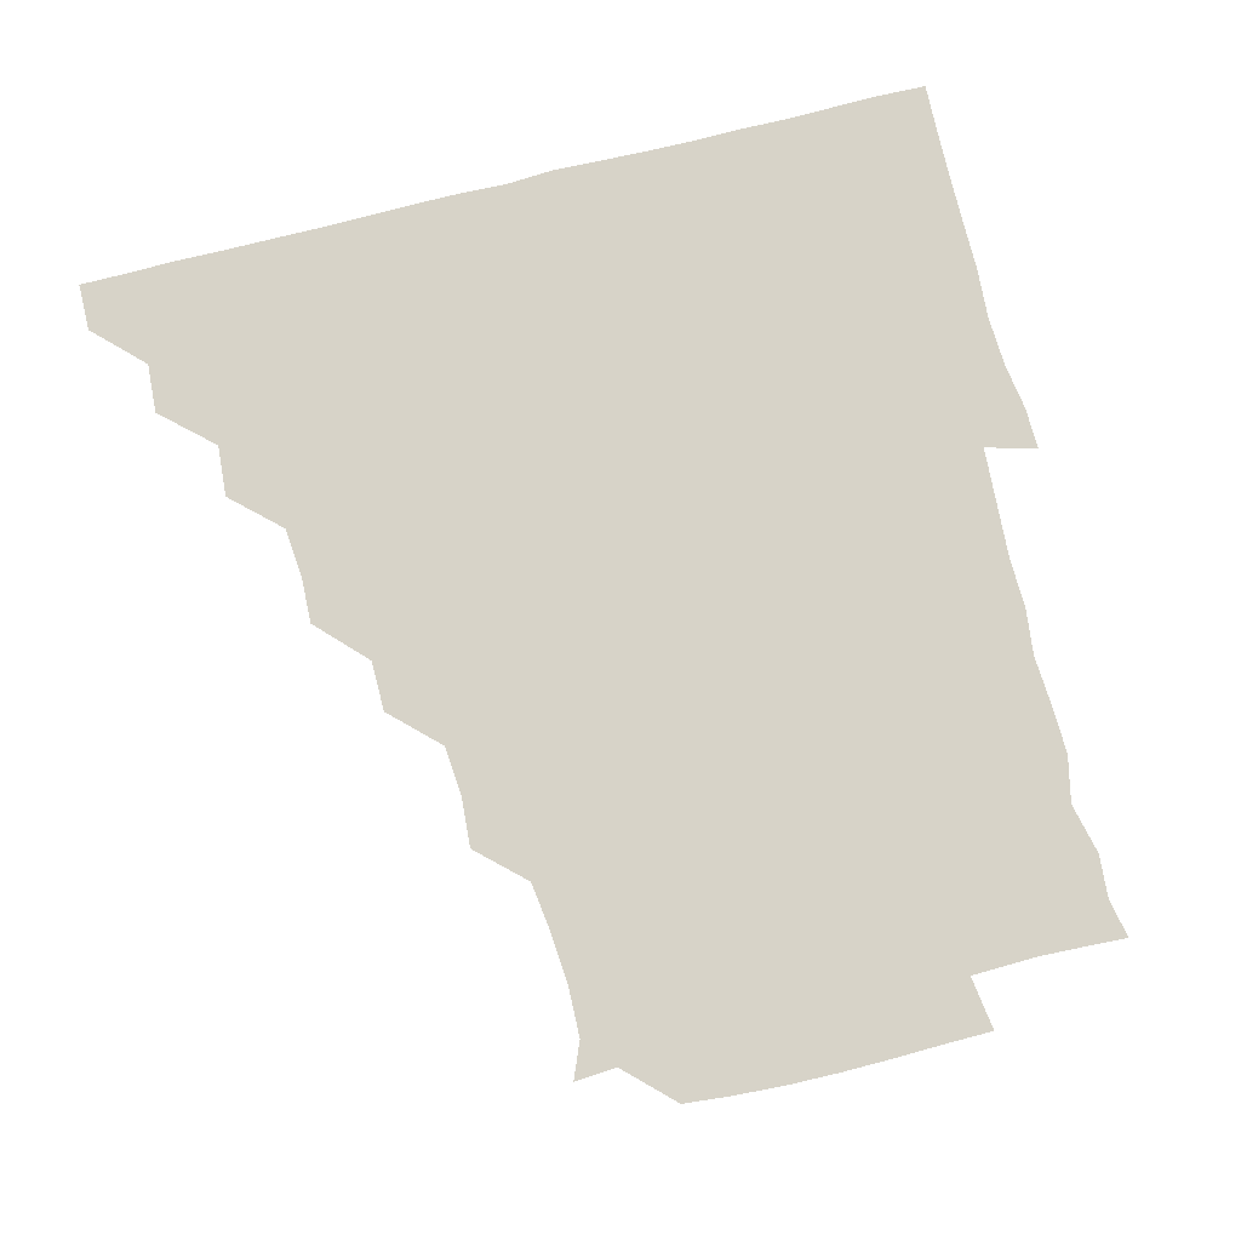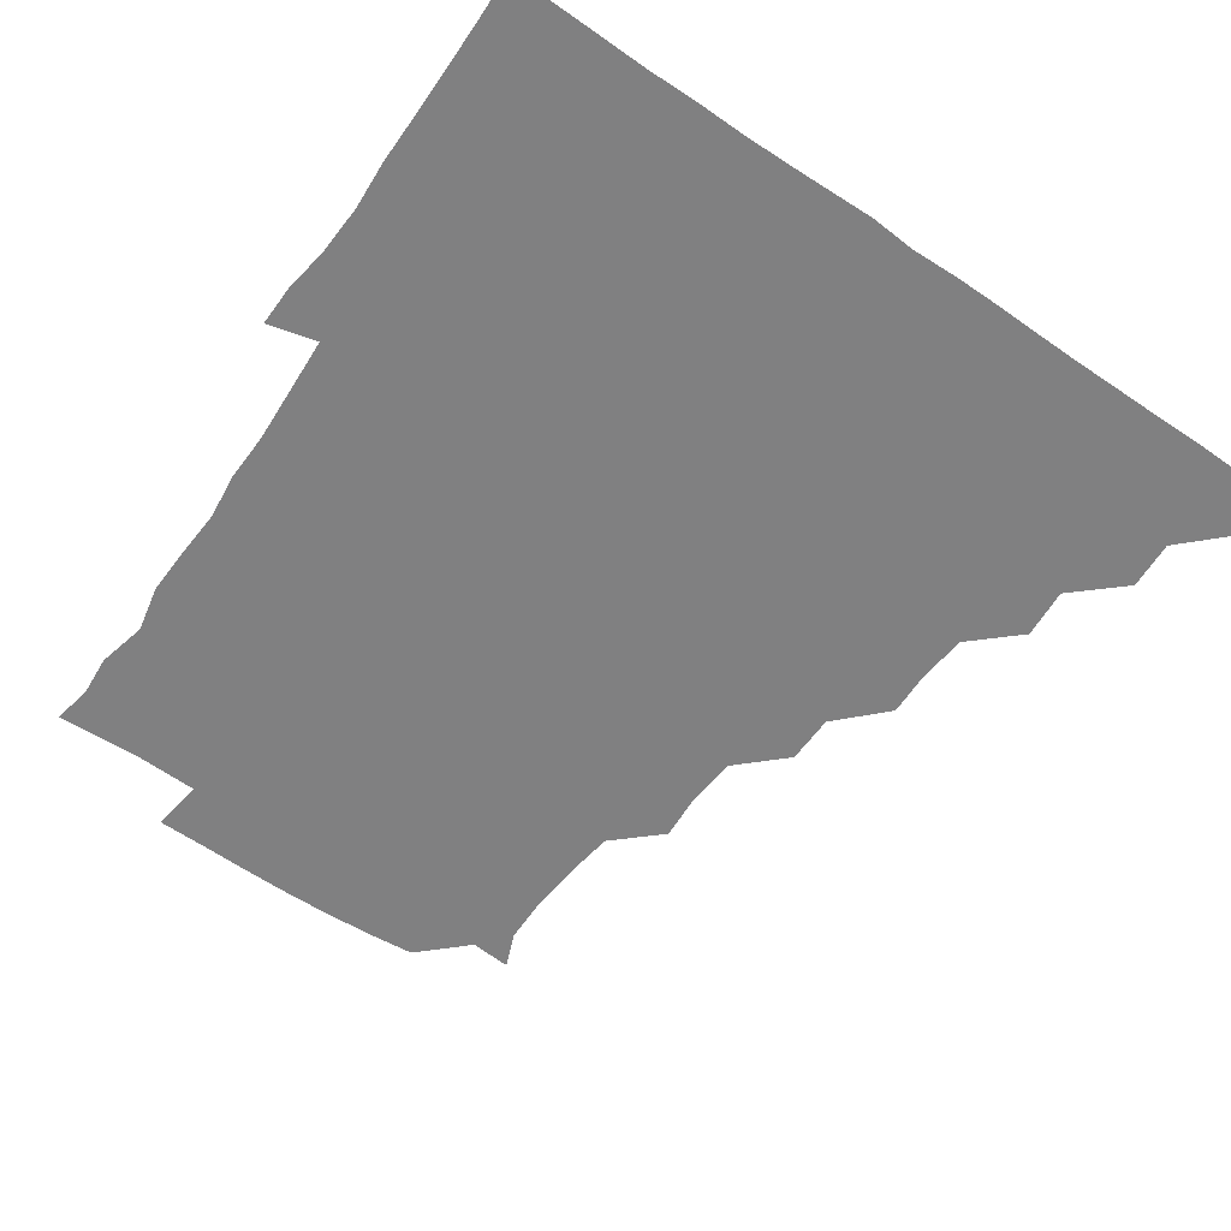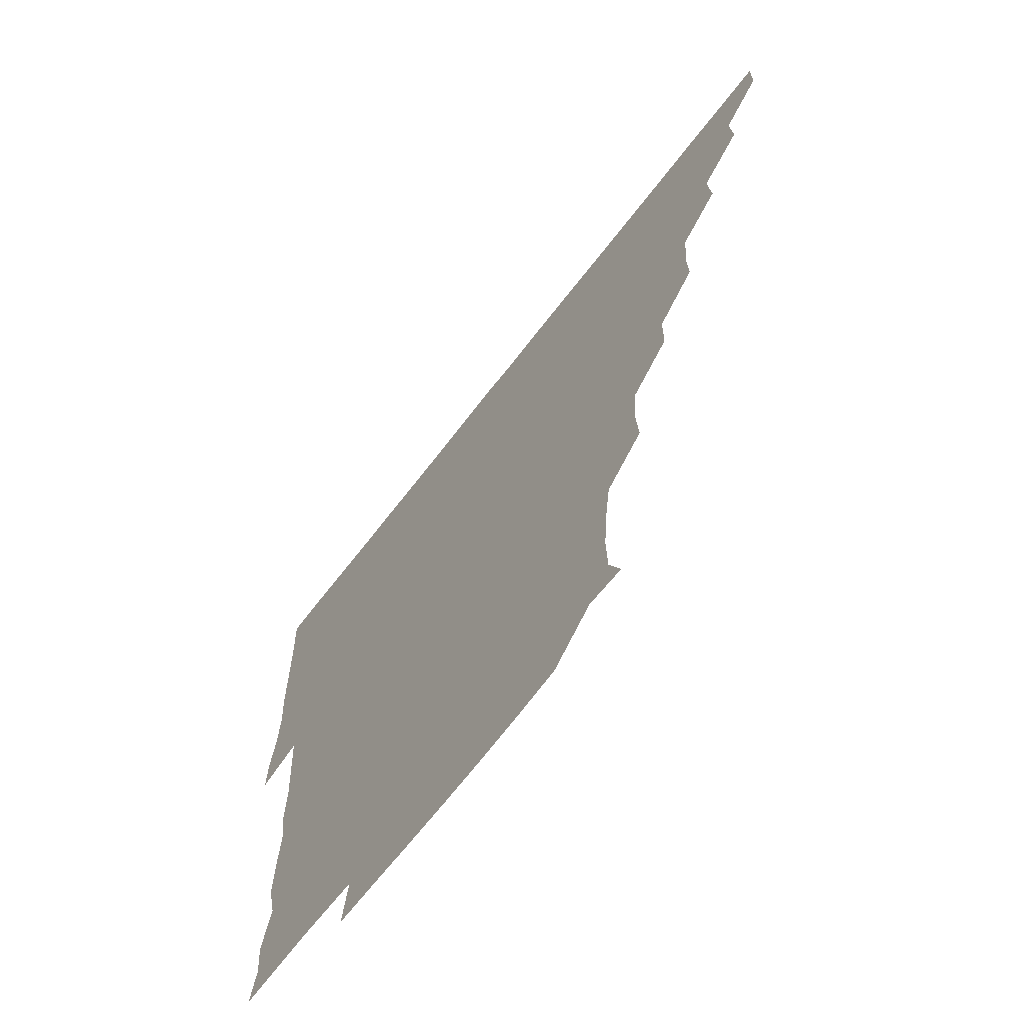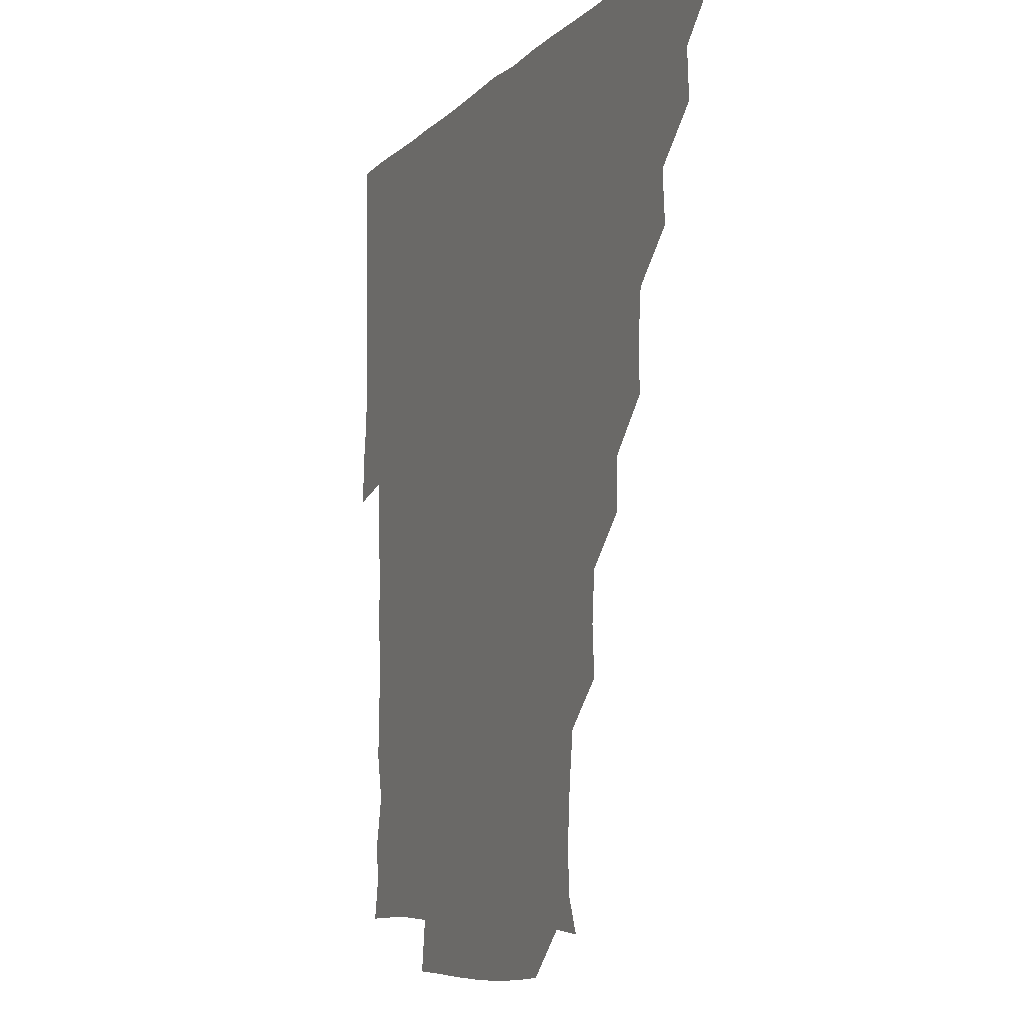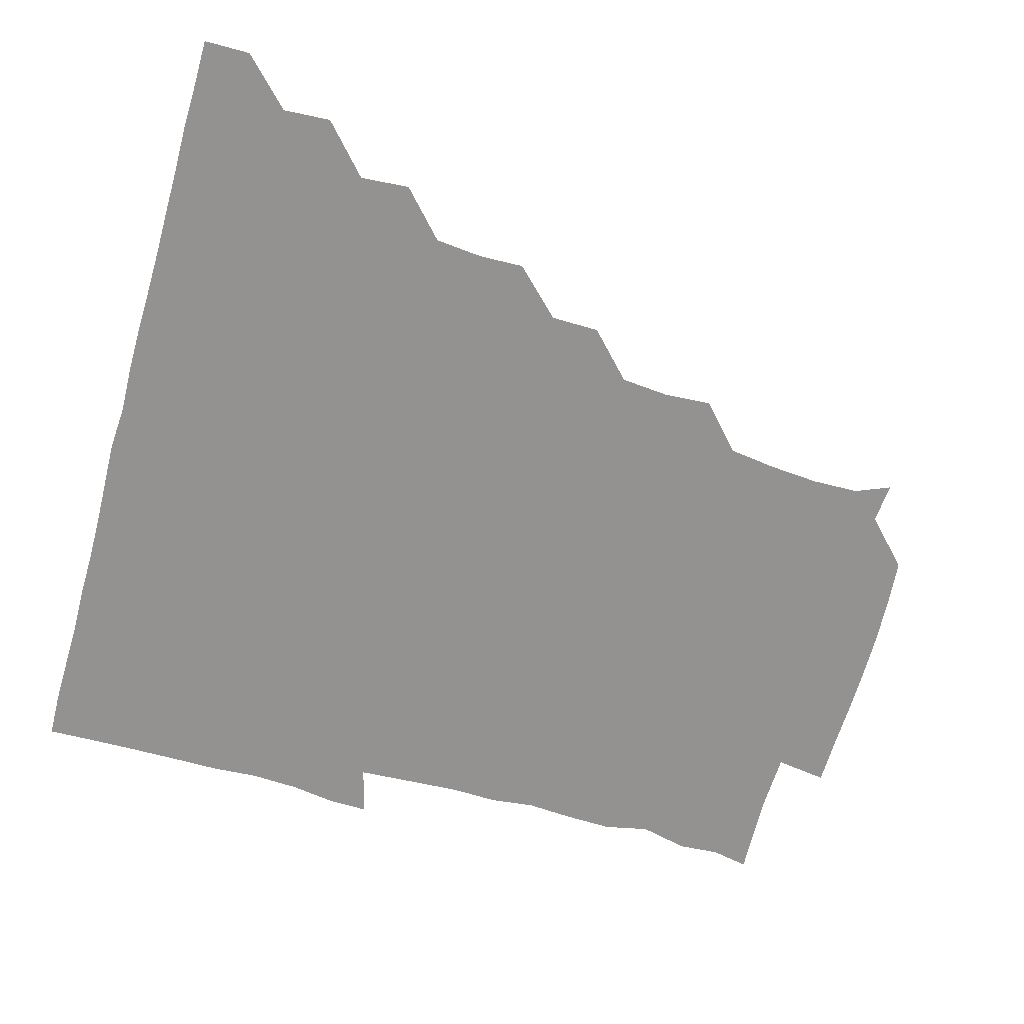
<metadata>
{"format":"obj","ext":"obj","renderer":"f3d","projection":"perspective","resolution":1024,"background":"white","views":[{"elev":77.1,"azim":-14.1,"up":"+Z"},{"elev":-60.2,"azim":145.1,"up":"+Z"},{"elev":-67.8,"azim":-127.6,"up":"+Y"},{"elev":-8.0,"azim":-113.4,"up":"+Y"},{"elev":-66.4,"azim":-105.7,"up":"+Z"}]}
</metadata>
<code>
v 435.9 420.9 0
v 436.1 435.9 0
v 450.4 389.9 0
v 451.4 405.6 0
v 451.4 421 0
v 451.1 436 0
v 465.5 358.9 0
v 466.7 375.1 0
v 466.7 391.4 0
v 466.1 406 0
v 466.1 420.9 0
v 466 436.3 0
v 481.9 314.3 0
v 482.4 328.9 0
v 480.9 344.7 0
v 481.2 361.1 0
v 481.6 376.5 0
v 481.5 391.4 0
v 481.1 406.1 0
v 481 421.1 0
v 481 436.1 0
v 497.1 282.8 0
v 496.9 298.8 0
v 495.5 314.5 0
v 497.7 332.8 0
v 495.6 345.8 0
v 496.6 361.7 0
v 496.2 376.2 0
v 496.1 391.1 0
v 496.1 406 0
v 496.2 420.7 0
v 496 436.1 0
v 512.4 237 0
v 513.5 252.6 0
v 512.1 268.4 0
v 511.7 286.2 0
v 511.1 300.7 0
v 511.4 316.8 0
v 511.7 332.3 0
v 510.7 345.7 0
v 511.6 361.9 0
v 511.1 376.1 0
v 511.1 391 0
v 511 406 0
v 511 420.9 0
v 511.1 436.1 0
v 525.6 164.4 0
v 530.3 175.7 0
v 530.7 191.2 0
v 529.4 207.5 0
v 527.3 223.2 0
v 527.4 241.2 0
v 526.5 255.8 0
v 526.5 271.6 0
v 526.1 286 0
v 526.5 302 0
v 526.2 316.1 0
v 526 331.4 0
v 526.2 346.3 0
v 526.2 361.2 0
v 526.2 376.1 0
v 525.9 391 0
v 526.1 405.9 0
v 526 420.8 0
v 526.1 436.2 0
v 538.8 165.4 0
v 543.2 180.9 0
v 542.8 196.6 0
v 541.6 210.1 0
v 541.4 226.5 0
v 541.9 242.6 0
v 541.4 256.4 0
v 541 270.8 0
v 541.3 286.4 0
v 541.1 301.7 0
v 541.3 316.6 0
v 541.2 331.4 0
v 541.1 346.3 0
v 541.6 361.7 0
v 541.3 376.1 0
v 541.1 391 0
v 541.1 405.9 0
v 540.9 421.3 0
v 541 436.5 0
v 553.9 150.9 0
v 556.8 165.7 0
v 557.1 182.4 0
v 555.9 197.8 0
v 557.4 211.4 0
v 556 227.6 0
v 556.6 242.1 0
v 556.2 256.6 0
v 556.3 272 0
v 556.5 287 0
v 556.1 301 0
v 556 316.6 0
v 556.3 331.5 0
v 556 346 0
v 556.1 361.4 0
v 556.1 376.1 0
v 556 391 0
v 556.3 405.7 0
v 556.2 420.5 0
v 555.7 436.6 0
v 568.1 149.5 0
v 572.2 167.5 0
v 571.9 182.5 0
v 570.6 196 0
v 571.2 213.5 0
v 571.1 226.2 0
v 571.5 241.5 0
v 571.2 256.3 0
v 571 271.5 0
v 570.9 286.9 0
v 571.5 301.9 0
v 570.9 315.4 0
v 571 331.2 0
v 571 346.1 0
v 571.1 361.2 0
v 571 376 0
v 571.1 391 0
v 571.2 405.8 0
v 571.1 420.7 0
v 571 436 0
v 584.2 148.6 0
v 586.4 167.6 0
v 586.2 182.4 0
v 587.1 195.8 0
v 585.4 212 0
v 586.1 225.2 0
v 585.8 242 0
v 586.1 256.9 0
v 586.3 271.6 0
v 586 286.1 0
v 586 302 0
v 586.2 316.7 0
v 586.2 331.8 0
v 586.1 346.4 0
v 586.2 361.2 0
v 586.2 376.1 0
v 586.2 391 0
v 586.2 405.6 0
v 585.9 420.9 0
v 585.8 437 0
v 600.2 148.3 0
v 600.7 167.4 0
v 600.7 182.5 0
v 601.2 198.2 0
v 601.3 211.7 0
v 601.8 226.4 0
v 601 241.7 0
v 600.7 256.6 0
v 601.1 271.6 0
v 601 286.6 0
v 601 301.8 0
v 601.2 316 0
v 601 331.3 0
v 601 345.9 0
v 601.1 361.2 0
v 601.2 376.1 0
v 601.2 391 0
v 601 406 0
v 601 420.8 0
v 600.3 436.5 0
v 616.3 148.4 0
v 615.3 167.4 0
v 616 182.7 0
v 615.9 196.4 0
v 616.1 211.7 0
v 616.1 227.4 0
v 615.9 242.7 0
v 616.2 256.2 0
v 615.7 272 0
v 616 286.7 0
v 615.8 301.8 0
v 616.2 316.9 0
v 616.1 331.3 0
v 616 346.4 0
v 616.1 361.2 0
v 616.2 376.2 0
v 616.1 391 0
v 616.2 405.8 0
v 615.9 421.1 0
v 615.3 436.1 0
v 632.4 148.8 0
v 630.3 166.6 0
v 630.5 182 0
v 630.9 196.5 0
v 630.8 212.3 0
v 630.8 227.5 0
v 630.6 241.7 0
v 631.3 257.1 0
v 630.9 271.5 0
v 630.9 286.5 0
v 630.9 301.1 0
v 630.9 316.8 0
v 631.1 331.6 0
v 631 346.2 0
v 631 361.5 0
v 631.1 376.3 0
v 631 391 0
v 631.1 406 0
v 631.2 420.8 0
v 630.6 435.9 0
v 646.5 148.9 0
v 644.2 165.8 0
v 645 181.9 0
v 645.5 197.4 0
v 645.7 212.6 0
v 645.3 227.9 0
v 645.7 241.4 0
v 645.5 257.6 0
v 646 271.7 0
v 646 286.5 0
v 646.1 301 0
v 645.5 316.6 0
v 645.7 332.1 0
v 646.1 346.1 0
v 646 360.9 0
v 646 376.3 0
v 646.3 391.4 0
v 646.3 405.9 0
v 646.3 420.6 0
v 645.4 436.1 0
v 664.1 166.4 0
v 660.8 181.8 0
v 660.6 196.5 0
v 659.7 212.6 0
v 660.2 227.3 0
v 660.6 241.5 0
v 660.3 256.6 0
v 660.6 271.7 0
v 660.4 287 0
v 660.5 302.4 0
v 660.8 316.7 0
v 660.6 331.6 0
v 660.8 346.7 0
v 661 361.3 0
v 660.9 376.4 0
v 661 391.2 0
v 661 406 0
v 661.1 420.9 0
v 661 435.8 0
v 679.3 165.8 0
v 675.1 181.6 0
v 674.6 197.2 0
v 673.9 211.3 0
v 674.6 226.7 0
v 674.5 241.6 0
v 674.9 255.8 0
v 674.8 271.9 0
v 674.6 287 0
v 675.1 302.1 0
v 675.6 317.5 0
v 675.2 331.9 0
v 675.1 347 0
v 675.2 362.3 0
v 675.7 376.6 0
v 675.8 391.6 0
v 676 406.1 0
v 676.1 420.8 0
v 676.1 436.1 0
v 691.6 165.1 0
v 689.2 177.6 0
v 690.2 190.8 0
v 686.6 206.7 0
v 689.7 221.3 0
v 689.3 236.3 0
v 688.3 252.2 0
v 690 267 0
v 689.6 282.4 0
v 690.4 298.3 0
v 691.5 317.9 0
v 689.7 332.4 0
v 689.6 345.9 0
v 689.9 361 0
v 690.1 376.5 0
v 690.1 391.7 0
v 690.7 406.2 0
v 690.8 420.7 0
v 690.9 436.3 0
v 707.5 313.8 0
v 707.2 326.9 0
v 705 341.5 0
v 704.3 357.7 0
v 705.3 373.5 0
v 705.2 389.5 0
v 705.4 405.7 0
v 705.7 421 0
v 706.1 435.9 0
f 4 5 1
f 1 5 2
f 5 6 2
f 8 9 3
f 3 9 4
f 9 10 4
f 4 10 5
f 10 11 5
f 5 11 6
f 11 12 6
f 15 16 7
f 7 16 8
f 16 17 8
f 8 17 9
f 17 18 9
f 9 18 10
f 18 19 10
f 10 19 11
f 19 20 11
f 11 20 12
f 20 21 12
f 23 24 13
f 13 24 14
f 24 25 14
f 14 25 15
f 25 26 15
f 15 26 16
f 26 27 16
f 16 27 17
f 27 28 17
f 17 28 18
f 28 29 18
f 18 29 19
f 29 30 19
f 19 30 20
f 30 31 20
f 20 31 21
f 31 32 21
f 35 36 22
f 22 36 23
f 36 37 23
f 23 37 24
f 37 38 24
f 24 38 25
f 38 39 25
f 25 39 26
f 39 40 26
f 26 40 27
f 40 41 27
f 27 41 28
f 41 42 28
f 28 42 29
f 42 43 29
f 29 43 30
f 43 44 30
f 30 44 31
f 44 45 31
f 31 45 32
f 45 46 32
f 51 52 33
f 33 52 34
f 52 53 34
f 34 53 35
f 53 54 35
f 35 54 36
f 54 55 36
f 36 55 37
f 55 56 37
f 37 56 38
f 56 57 38
f 38 57 39
f 57 58 39
f 39 58 40
f 58 59 40
f 40 59 41
f 59 60 41
f 41 60 42
f 60 61 42
f 42 61 43
f 61 62 43
f 43 62 44
f 62 63 44
f 44 63 45
f 63 64 45
f 45 64 46
f 64 65 46
f 47 66 48
f 66 67 48
f 48 67 49
f 67 68 49
f 49 68 50
f 68 69 50
f 50 69 51
f 69 70 51
f 51 70 52
f 70 71 52
f 52 71 53
f 71 72 53
f 53 72 54
f 72 73 54
f 54 73 55
f 73 74 55
f 55 74 56
f 74 75 56
f 56 75 57
f 75 76 57
f 57 76 58
f 76 77 58
f 58 77 59
f 77 78 59
f 59 78 60
f 78 79 60
f 60 79 61
f 79 80 61
f 61 80 62
f 80 81 62
f 62 81 63
f 81 82 63
f 63 82 64
f 82 83 64
f 64 83 65
f 83 84 65
f 85 86 66
f 66 86 67
f 86 87 67
f 67 87 68
f 87 88 68
f 68 88 69
f 88 89 69
f 69 89 70
f 89 90 70
f 70 90 71
f 90 91 71
f 71 91 72
f 91 92 72
f 72 92 73
f 92 93 73
f 73 93 74
f 93 94 74
f 74 94 75
f 94 95 75
f 75 95 76
f 95 96 76
f 76 96 77
f 96 97 77
f 77 97 78
f 97 98 78
f 78 98 79
f 98 99 79
f 79 99 80
f 99 100 80
f 80 100 81
f 100 101 81
f 81 101 82
f 101 102 82
f 82 102 83
f 102 103 83
f 83 103 84
f 103 104 84
f 85 105 86
f 105 106 86
f 86 106 87
f 106 107 87
f 87 107 88
f 107 108 88
f 88 108 89
f 108 109 89
f 89 109 90
f 109 110 90
f 90 110 91
f 110 111 91
f 91 111 92
f 111 112 92
f 92 112 93
f 112 113 93
f 93 113 94
f 113 114 94
f 94 114 95
f 114 115 95
f 95 115 96
f 115 116 96
f 96 116 97
f 116 117 97
f 97 117 98
f 117 118 98
f 98 118 99
f 118 119 99
f 99 119 100
f 119 120 100
f 100 120 101
f 120 121 101
f 101 121 102
f 121 122 102
f 102 122 103
f 122 123 103
f 103 123 104
f 123 124 104
f 105 125 106
f 125 126 106
f 106 126 107
f 126 127 107
f 107 127 108
f 127 128 108
f 108 128 109
f 128 129 109
f 109 129 110
f 129 130 110
f 110 130 111
f 130 131 111
f 111 131 112
f 131 132 112
f 112 132 113
f 132 133 113
f 113 133 114
f 133 134 114
f 114 134 115
f 134 135 115
f 115 135 116
f 135 136 116
f 116 136 117
f 136 137 117
f 117 137 118
f 137 138 118
f 118 138 119
f 138 139 119
f 119 139 120
f 139 140 120
f 120 140 121
f 140 141 121
f 121 141 122
f 141 142 122
f 122 142 123
f 142 143 123
f 123 143 124
f 143 144 124
f 125 145 126
f 145 146 126
f 126 146 127
f 146 147 127
f 127 147 128
f 147 148 128
f 128 148 129
f 148 149 129
f 129 149 130
f 149 150 130
f 130 150 131
f 150 151 131
f 131 151 132
f 151 152 132
f 132 152 133
f 152 153 133
f 133 153 134
f 153 154 134
f 134 154 135
f 154 155 135
f 135 155 136
f 155 156 136
f 136 156 137
f 156 157 137
f 137 157 138
f 157 158 138
f 138 158 139
f 158 159 139
f 139 159 140
f 159 160 140
f 140 160 141
f 160 161 141
f 141 161 142
f 161 162 142
f 142 162 143
f 162 163 143
f 143 163 144
f 163 164 144
f 145 165 146
f 165 166 146
f 146 166 147
f 166 167 147
f 147 167 148
f 167 168 148
f 148 168 149
f 168 169 149
f 149 169 150
f 169 170 150
f 150 170 151
f 170 171 151
f 151 171 152
f 171 172 152
f 152 172 153
f 172 173 153
f 153 173 154
f 173 174 154
f 154 174 155
f 174 175 155
f 155 175 156
f 175 176 156
f 156 176 157
f 176 177 157
f 157 177 158
f 177 178 158
f 158 178 159
f 178 179 159
f 159 179 160
f 179 180 160
f 160 180 161
f 180 181 161
f 161 181 162
f 181 182 162
f 162 182 163
f 182 183 163
f 163 183 164
f 183 184 164
f 165 185 166
f 185 186 166
f 166 186 167
f 186 187 167
f 167 187 168
f 187 188 168
f 168 188 169
f 188 189 169
f 169 189 170
f 189 190 170
f 170 190 171
f 190 191 171
f 171 191 172
f 191 192 172
f 172 192 173
f 192 193 173
f 173 193 174
f 193 194 174
f 174 194 175
f 194 195 175
f 175 195 176
f 195 196 176
f 176 196 177
f 196 197 177
f 177 197 178
f 197 198 178
f 178 198 179
f 198 199 179
f 179 199 180
f 199 200 180
f 180 200 181
f 200 201 181
f 181 201 182
f 201 202 182
f 182 202 183
f 202 203 183
f 183 203 184
f 203 204 184
f 185 205 186
f 205 206 186
f 186 206 187
f 206 207 187
f 187 207 188
f 207 208 188
f 188 208 189
f 208 209 189
f 189 209 190
f 209 210 190
f 190 210 191
f 210 211 191
f 191 211 192
f 211 212 192
f 192 212 193
f 212 213 193
f 193 213 194
f 213 214 194
f 194 214 195
f 214 215 195
f 195 215 196
f 215 216 196
f 196 216 197
f 216 217 197
f 197 217 198
f 217 218 198
f 198 218 199
f 218 219 199
f 199 219 200
f 219 220 200
f 200 220 201
f 220 221 201
f 201 221 202
f 221 222 202
f 202 222 203
f 222 223 203
f 203 223 204
f 223 224 204
f 206 225 207
f 225 226 207
f 207 226 208
f 226 227 208
f 208 227 209
f 227 228 209
f 209 228 210
f 228 229 210
f 210 229 211
f 229 230 211
f 211 230 212
f 230 231 212
f 212 231 213
f 231 232 213
f 213 232 214
f 232 233 214
f 214 233 215
f 233 234 215
f 215 234 216
f 234 235 216
f 216 235 217
f 235 236 217
f 217 236 218
f 236 237 218
f 218 237 219
f 237 238 219
f 219 238 220
f 238 239 220
f 220 239 221
f 239 240 221
f 221 240 222
f 240 241 222
f 222 241 223
f 241 242 223
f 223 242 224
f 242 243 224
f 225 244 226
f 244 245 226
f 226 245 227
f 245 246 227
f 227 246 228
f 246 247 228
f 228 247 229
f 247 248 229
f 229 248 230
f 248 249 230
f 230 249 231
f 249 250 231
f 231 250 232
f 250 251 232
f 232 251 233
f 251 252 233
f 233 252 234
f 252 253 234
f 234 253 235
f 253 254 235
f 235 254 236
f 254 255 236
f 236 255 237
f 255 256 237
f 237 256 238
f 256 257 238
f 238 257 239
f 257 258 239
f 239 258 240
f 258 259 240
f 240 259 241
f 259 260 241
f 241 260 242
f 260 261 242
f 242 261 243
f 261 262 243
f 244 263 245
f 263 264 245
f 245 264 246
f 264 265 246
f 246 265 247
f 265 266 247
f 247 266 248
f 266 267 248
f 248 267 249
f 267 268 249
f 249 268 250
f 268 269 250
f 250 269 251
f 269 270 251
f 251 270 252
f 270 271 252
f 252 271 253
f 271 272 253
f 253 272 254
f 272 273 254
f 254 273 255
f 273 274 255
f 255 274 256
f 274 275 256
f 256 275 257
f 275 276 257
f 257 276 258
f 276 277 258
f 258 277 259
f 277 278 259
f 259 278 260
f 278 279 260
f 260 279 261
f 279 280 261
f 261 280 262
f 280 281 262
f 273 282 274
f 282 283 274
f 274 283 275
f 283 284 275
f 275 284 276
f 284 285 276
f 276 285 277
f 285 286 277
f 277 286 278
f 286 287 278
f 278 287 279
f 287 288 279
f 279 288 280
f 288 289 280
f 280 289 281
f 289 290 281

</code>
